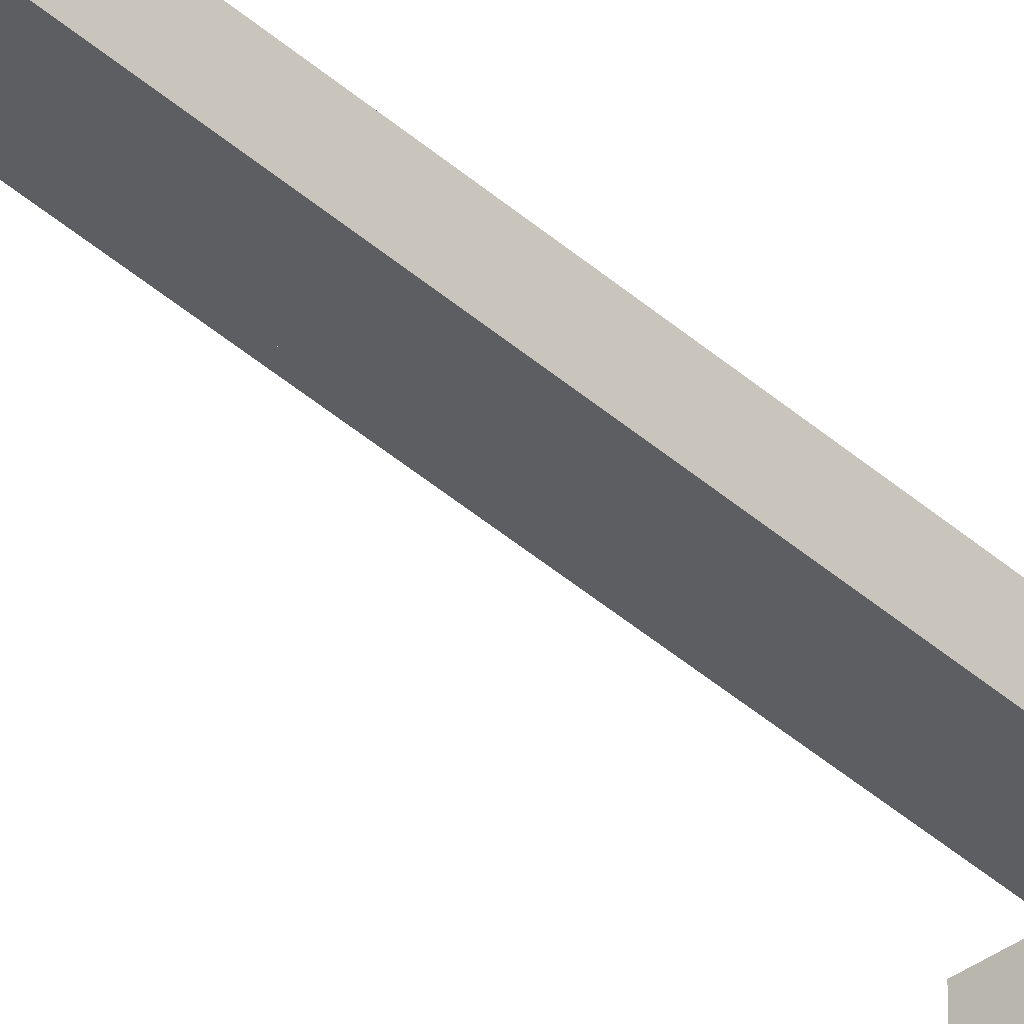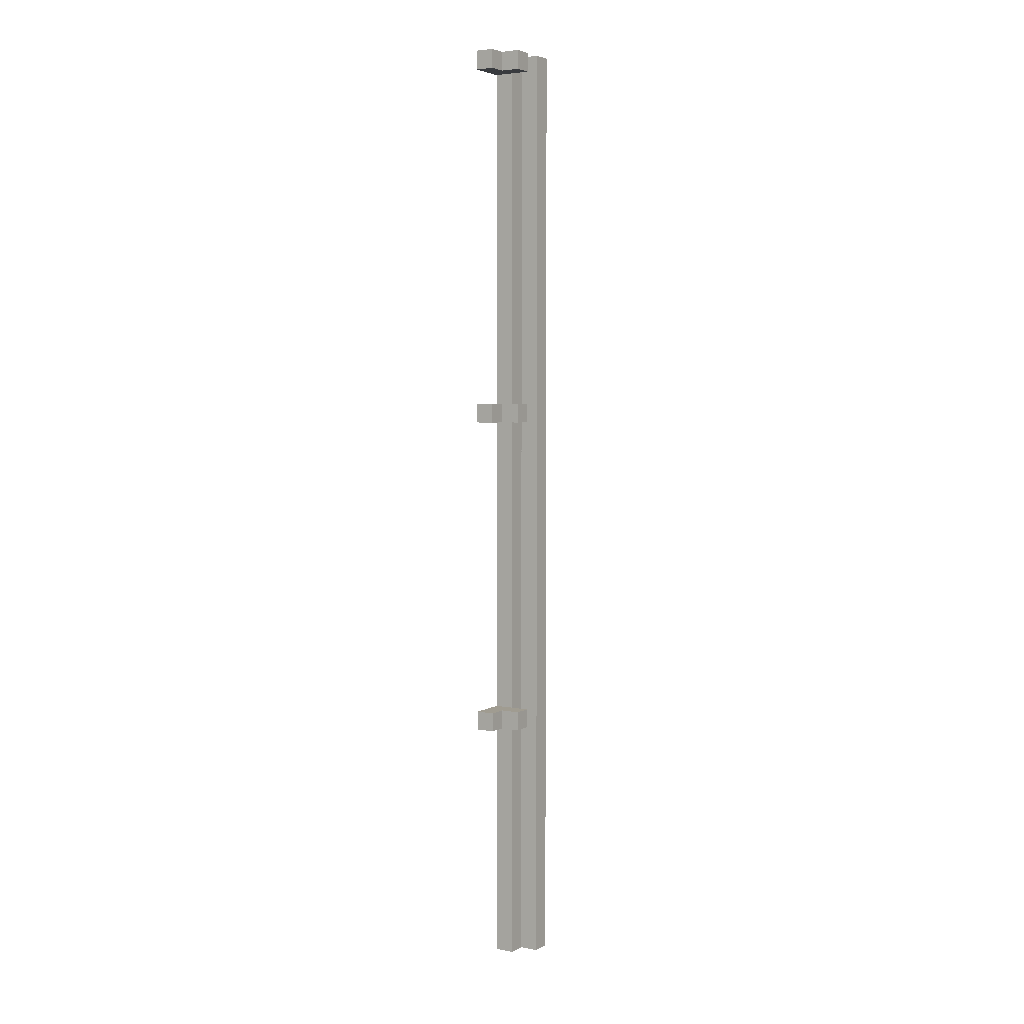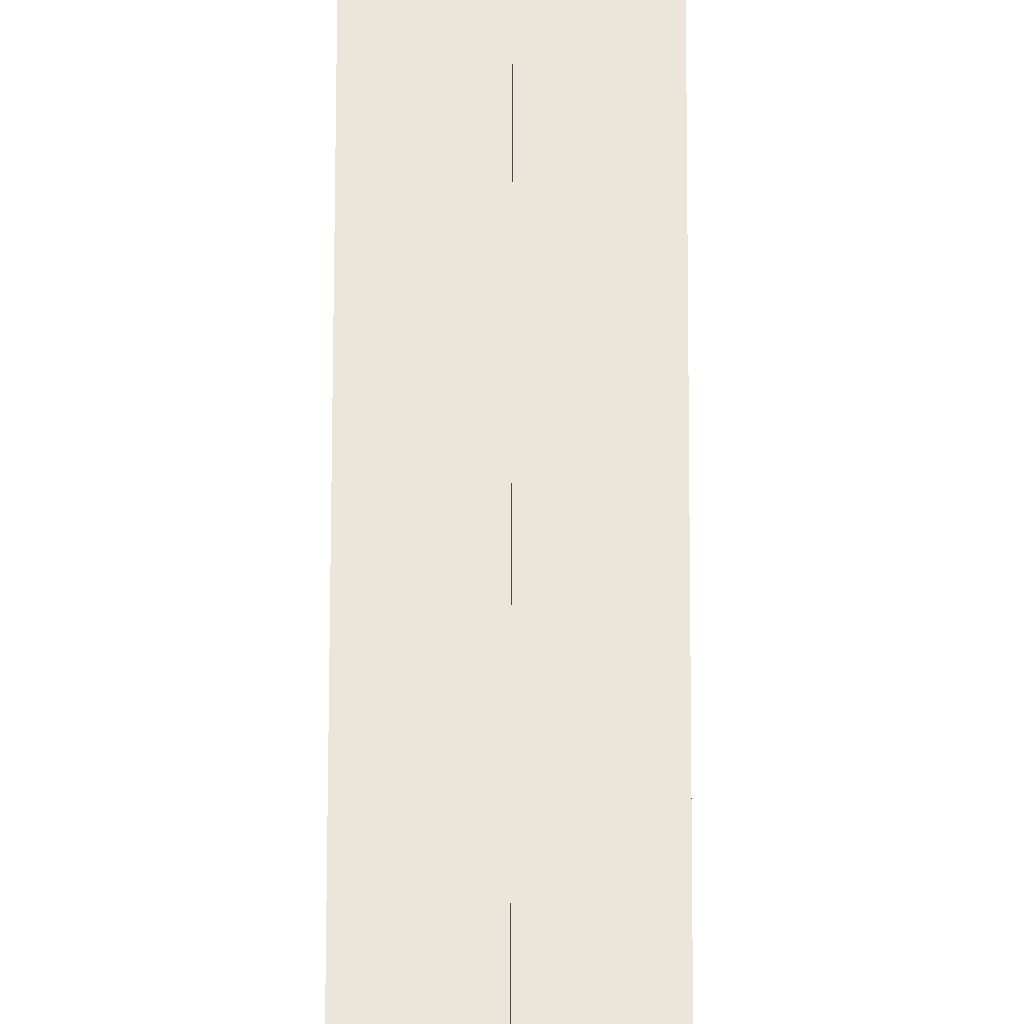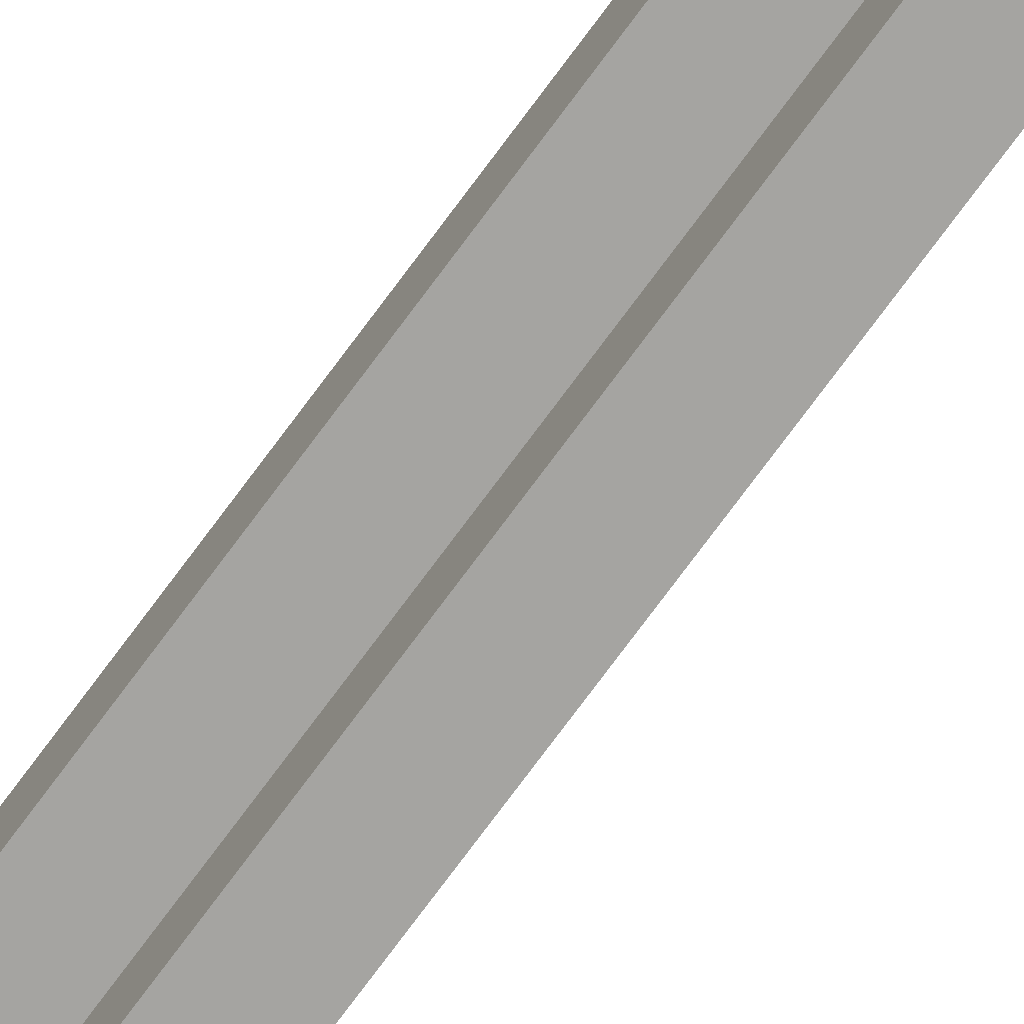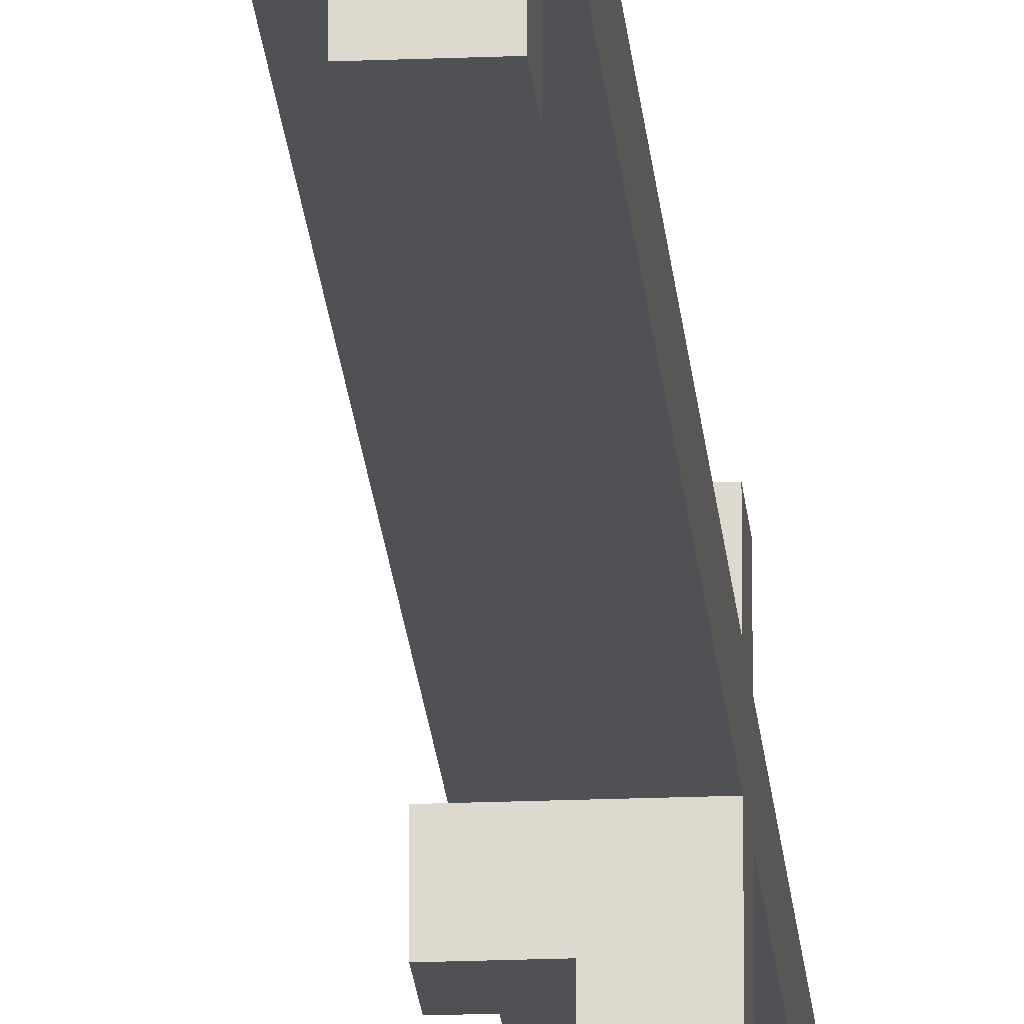
<metadata>
{"format":"obj","ext":"obj","renderer":"f3d","projection":"perspective","resolution":1024,"background":"white","views":[{"elev":-38.8,"azim":-138.4,"up":"+Y"},{"elev":4.3,"azim":32.1,"up":"+Z"},{"elev":47.9,"azim":-179.9,"up":"+Y"},{"elev":-73.2,"azim":143.8,"up":"+Y"},{"elev":-20.2,"azim":-175.6,"up":"+Y"}]}
</metadata>
<code>
o
v -6.8 0.2 10
v -6.8 0.2 9.8
v -6.8 0.2 6.2
v -6.8 0.2 6
v -6.8 0.2 2.8
v -6.8 0.2 2.6
v -6.8 0.6 10
v -6.8 0.6 9.8
v -6.8 0.6 6.2
v -6.8 0.6 6
v -6.8 0.6 2.8
v -6.8 0.6 2.6
v -6.8 0.6 0
v -6.8 0.8 10
v -6.8 0.8 9.8
v -6.8 0.8 6.2
v -6.8 0.8 6
v -6.8 0.8 2.8
v -6.8 0.8 2.6
v -6.8 0.8 0
v -6.8 1 10
v -6.8 1 9.8
v -6.8 1 6.2
v -6.8 1 6
v -6.8 1 2.8
v -6.8 1 2.6
v -6.6 0.8 9.8
v -6.6 0.8 6.2
v -6.6 0.8 6
v -6.6 0.8 2.8
v -6.6 0.8 2.6
v -6.6 0.8 0
v -6.6 1 9.8
v -6.6 1 6.2
v -6.6 1 6
v -6.6 1 2.8
v -6.6 1 2.6
v -6.6 1 0
v -6.6 0.2 10
v -6.6 0.2 9.8
v -6.6 0.2 6.2
v -6.6 0.2 6
v -6.6 0.2 2.8
v -6.6 0.2 2.6
v -6.6 0.4 10
v -6.6 0.4 9.8
v -6.6 0.4 6.2
v -6.6 0.4 6
v -6.6 0.4 2.8
v -6.6 0.4 2.6
v -6.6 0.6 10
v -6.6 0.6 9.8
v -6.6 0.6 6.2
v -6.6 0.6 6
v -6.6 0.6 2.8
v -6.6 0.6 2.6
v -6.6 0.6 0
v -6.6 0.8 10
v -6.6 0.8 0
v -6.4 0.4 10
v -6.4 0.4 9.8
v -6.4 0.4 6.2
v -6.4 0.4 6
v -6.4 0.4 2.8
v -6.4 0.4 2.6
v -6.4 0.6 10
v -6.4 0.6 9.8
v -6.4 0.6 6.2
v -6.4 0.6 6
v -6.4 0.6 2.8
v -6.4 0.6 2.6
v -6.4 0.8 10
v -6.4 0.8 0
v -6.4 1 10
v -6.4 1 0
v -6.8 0.2 10
v -6.8 0.6 10
v -6.8 0.8 10
v -6.8 1 10
v -6.6 0.2 10
v -6.6 0.4 10
v -6.6 0.6 10
v -6.6 0.8 10
v -6.4 0.4 10
v -6.4 0.6 10
v -6.4 0.8 10
v -6.4 1 10
v -6.8 0.2 6.2
v -6.8 0.6 6.2
v -6.8 0.8 6.2
v -6.8 1 6.2
v -6.6 0.2 6.2
v -6.6 0.4 6.2
v -6.6 0.6 6.2
v -6.6 0.8 6.2
v -6.6 1 6.2
v -6.4 0.4 6.2
v -6.4 0.6 6.2
v -6.8 0.2 2.8
v -6.8 0.6 2.8
v -6.8 0.8 2.8
v -6.8 1 2.8
v -6.6 0.2 2.8
v -6.6 0.4 2.8
v -6.6 0.6 2.8
v -6.6 0.8 2.8
v -6.6 1 2.8
v -6.4 0.4 2.8
v -6.4 0.6 2.8
v -6.8 0.2 9.8
v -6.8 0.6 9.8
v -6.8 0.8 9.8
v -6.8 1 9.8
v -6.6 0.2 9.8
v -6.6 0.4 9.8
v -6.6 0.6 9.8
v -6.6 0.8 9.8
v -6.6 1 9.8
v -6.4 0.4 9.8
v -6.4 0.6 9.8
v -6.8 0.2 6
v -6.8 0.6 6
v -6.8 0.8 6
v -6.8 1 6
v -6.6 0.2 6
v -6.6 0.4 6
v -6.6 0.6 6
v -6.6 0.8 6
v -6.6 1 6
v -6.4 0.4 6
v -6.4 0.6 6
v -6.8 0.2 2.6
v -6.8 0.6 2.6
v -6.8 0.8 2.6
v -6.8 1 2.6
v -6.6 0.2 2.6
v -6.6 0.4 2.6
v -6.6 0.6 2.6
v -6.6 0.8 2.6
v -6.6 1 2.6
v -6.4 0.4 2.6
v -6.4 0.6 2.6
v -6.8 0.6 0
v -6.8 0.8 0
v -6.6 0.6 0
v -6.6 0.8 0
v -6.6 1 0
v -6.4 0.8 0
v -6.4 1 0
v -6.8 0.2 10
v -6.6 0.2 10
v -6.8 0.2 9.8
v -6.6 0.2 9.8
v -6.8 0.2 6.2
v -6.6 0.2 6.2
v -6.8 0.2 6
v -6.6 0.2 6
v -6.8 0.2 2.8
v -6.6 0.2 2.8
v -6.8 0.2 2.6
v -6.6 0.2 2.6
v -6.6 0.4 10
v -6.4 0.4 10
v -6.6 0.4 9.8
v -6.4 0.4 9.8
v -6.6 0.4 6.2
v -6.4 0.4 6.2
v -6.6 0.4 6
v -6.4 0.4 6
v -6.6 0.4 2.8
v -6.4 0.4 2.8
v -6.6 0.4 2.6
v -6.4 0.4 2.6
v -6.8 0.6 9.8
v -6.6 0.6 9.8
v -6.8 0.6 6.2
v -6.6 0.6 6.2
v -6.8 0.6 6
v -6.6 0.6 6
v -6.8 0.6 2.8
v -6.6 0.6 2.8
v -6.8 0.6 2.6
v -6.6 0.6 2.6
v -6.8 0.6 0
v -6.6 0.6 0
v -6.6 0.8 10
v -6.4 0.8 10
v -6.6 0.8 0
v -6.4 0.8 0
v -6.6 0.6 10
v -6.4 0.6 10
v -6.6 0.6 9.8
v -6.4 0.6 9.8
v -6.6 0.6 6.2
v -6.4 0.6 6.2
v -6.6 0.6 6
v -6.4 0.6 6
v -6.6 0.6 2.8
v -6.4 0.6 2.8
v -6.6 0.6 2.6
v -6.4 0.6 2.6
v -6.8 0.8 9.8
v -6.6 0.8 9.8
v -6.8 0.8 6.2
v -6.6 0.8 6.2
v -6.8 0.8 6
v -6.6 0.8 6
v -6.8 0.8 2.8
v -6.6 0.8 2.8
v -6.8 0.8 2.6
v -6.6 0.8 2.6
v -6.8 0.8 0
v -6.6 0.8 0
v -6.8 1 10
v -6.4 1 10
v -6.8 1 9.8
v -6.6 1 9.8
v -6.8 1 6.2
v -6.6 1 6.2
v -6.8 1 6
v -6.6 1 6
v -6.8 1 2.8
v -6.6 1 2.8
v -6.8 1 2.6
v -6.6 1 2.6
v -6.6 1 0
v -6.4 1 0
f 7 2 1
f 8 2 7
f 9 4 3
f 10 4 9
f 11 6 5
f 12 6 11
f 14 10 9
f 14 13 12
f 14 12 11
f 14 11 10
f 14 8 7
f 14 9 8
f 15 13 14
f 16 13 15
f 17 13 16
f 18 13 17
f 19 13 18
f 20 13 19
f 21 15 14
f 22 15 21
f 23 17 16
f 24 17 23
f 25 19 18
f 26 19 25
f 33 28 27
f 34 28 33
f 35 30 29
f 36 30 35
f 37 32 31
f 38 32 37
f 39 40 45
f 45 40 46
f 41 42 47
f 47 42 48
f 43 44 49
f 49 44 50
f 55 56 58
f 56 57 58
f 54 55 58
f 53 54 58
f 52 53 58
f 51 52 58
f 58 57 59
f 60 61 66
f 66 61 67
f 62 63 68
f 68 63 69
f 64 65 70
f 70 65 71
f 72 73 74
f 74 73 75
f 80 77 76
f 81 77 80
f 82 78 77
f 82 77 81
f 83 79 78
f 83 78 82
f 84 82 81
f 85 82 84
f 86 79 83
f 87 79 86
f 92 89 88
f 93 89 92
f 94 89 93
f 95 91 90
f 96 91 95
f 97 94 93
f 98 94 97
f 103 100 99
f 104 100 103
f 105 100 104
f 106 102 101
f 107 102 106
f 108 105 104
f 109 105 108
f 110 111 114
f 114 111 115
f 115 111 116
f 112 113 117
f 117 113 118
f 115 116 119
f 119 116 120
f 121 122 125
f 125 122 126
f 126 122 127
f 123 124 128
f 128 124 129
f 126 127 130
f 130 127 131
f 132 133 136
f 136 133 137
f 137 133 138
f 134 135 139
f 139 135 140
f 137 138 141
f 141 138 142
f 143 144 145
f 145 144 146
f 146 147 148
f 148 147 149
f 152 151 150
f 153 151 152
f 156 155 154
f 157 155 156
f 160 159 158
f 161 159 160
f 164 163 162
f 165 163 164
f 168 167 166
f 169 167 168
f 172 171 170
f 173 171 172
f 176 175 174
f 177 175 176
f 180 179 178
f 181 179 180
f 184 183 182
f 185 183 184
f 188 187 186
f 189 187 188
f 190 191 192
f 192 191 193
f 194 195 196
f 196 195 197
f 198 199 200
f 200 199 201
f 202 203 204
f 204 203 205
f 206 207 208
f 208 207 209
f 210 211 212
f 212 211 213
f 214 215 216
f 216 215 217
f 217 215 219
f 218 219 220
f 219 215 221
f 220 219 221
f 221 215 223
f 222 223 224
f 223 215 225
f 224 223 225
f 225 215 226
f 226 215 227

</code>
